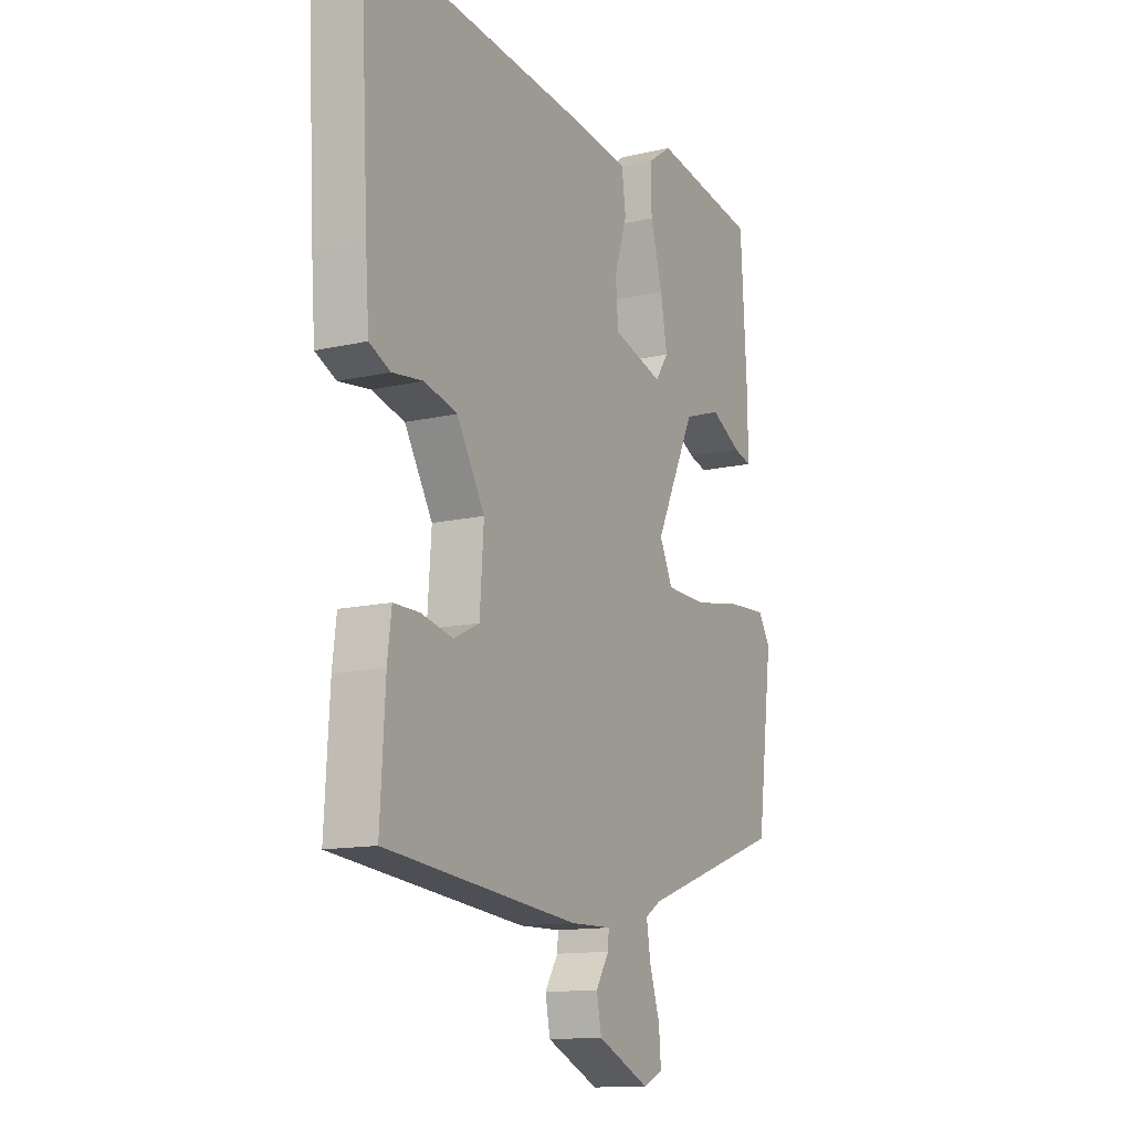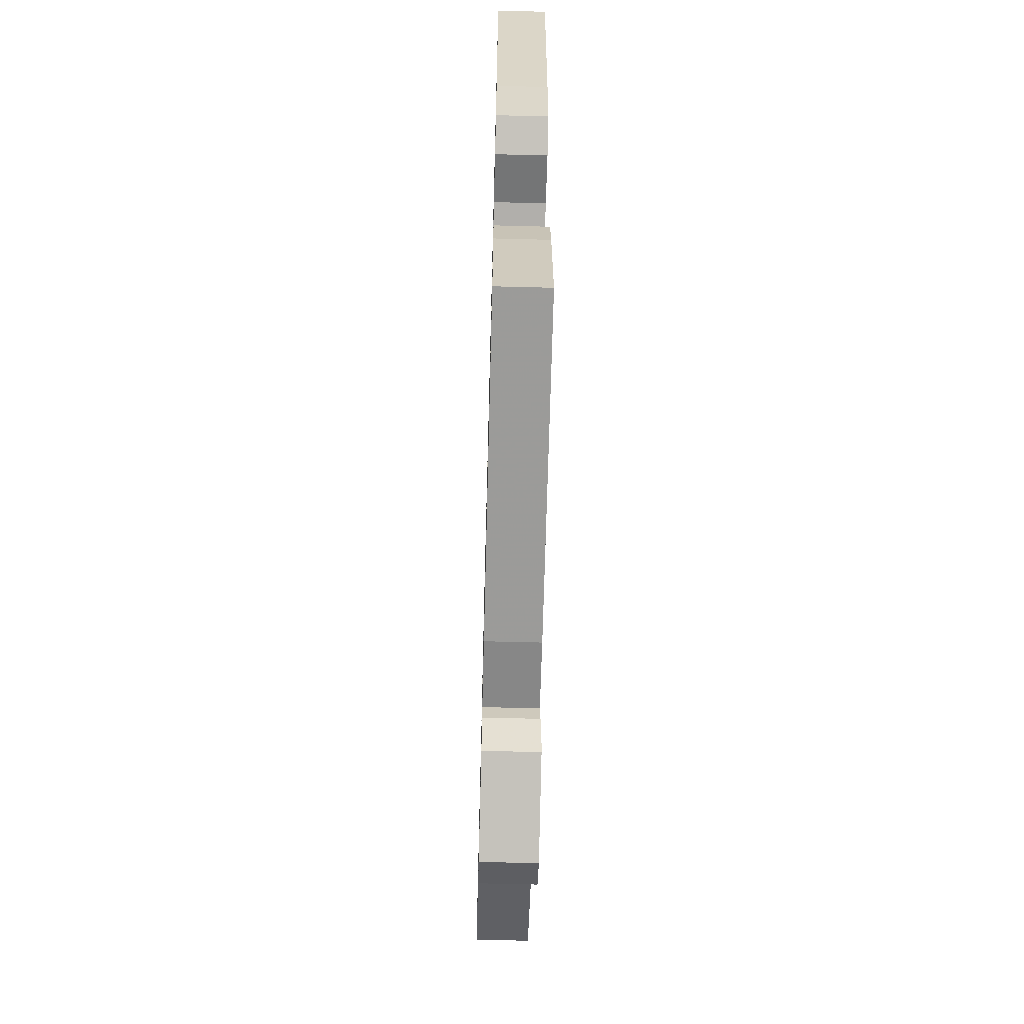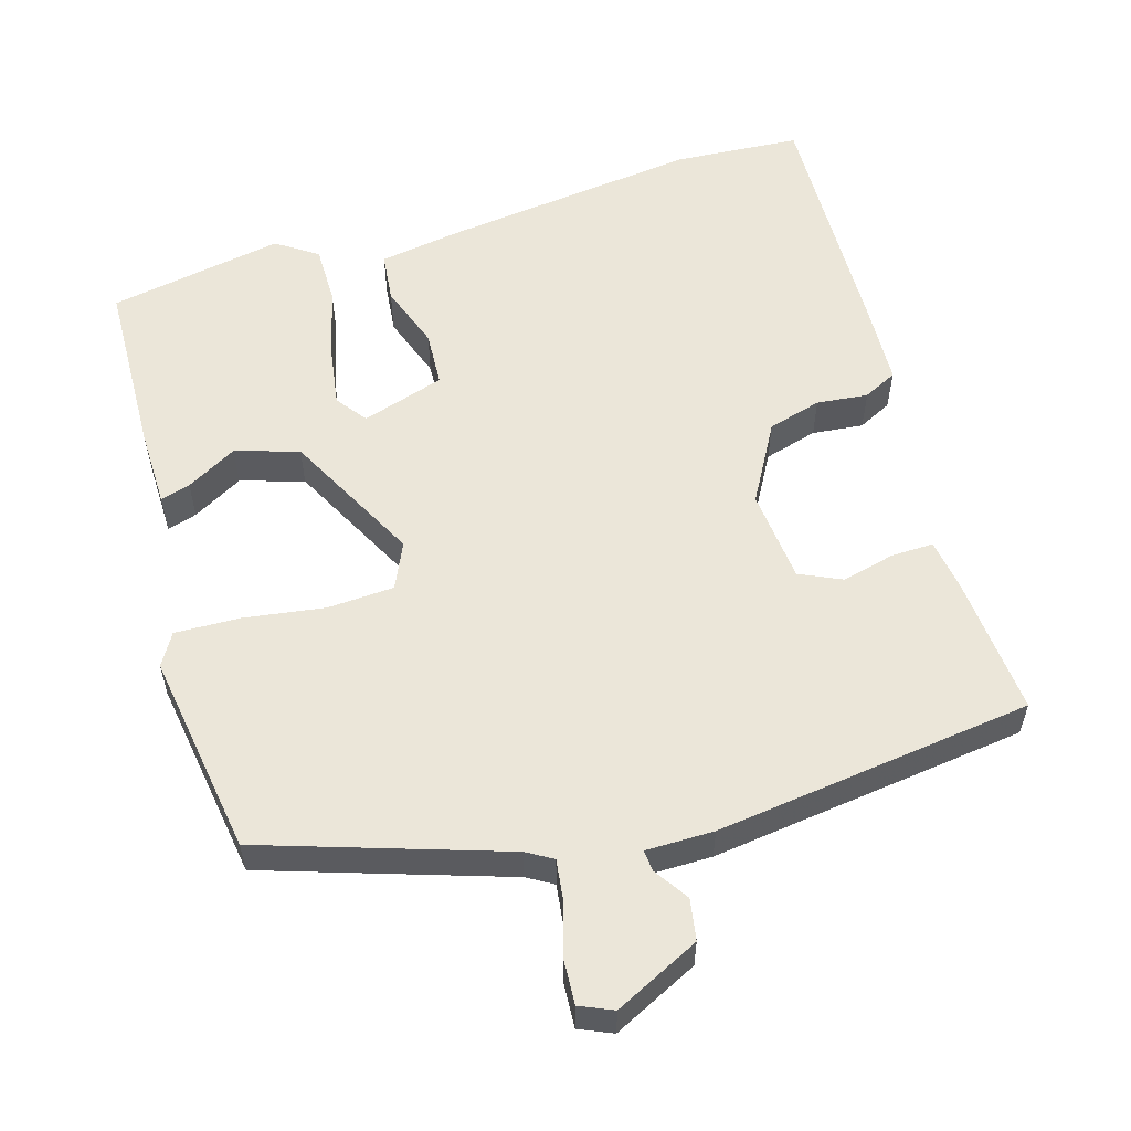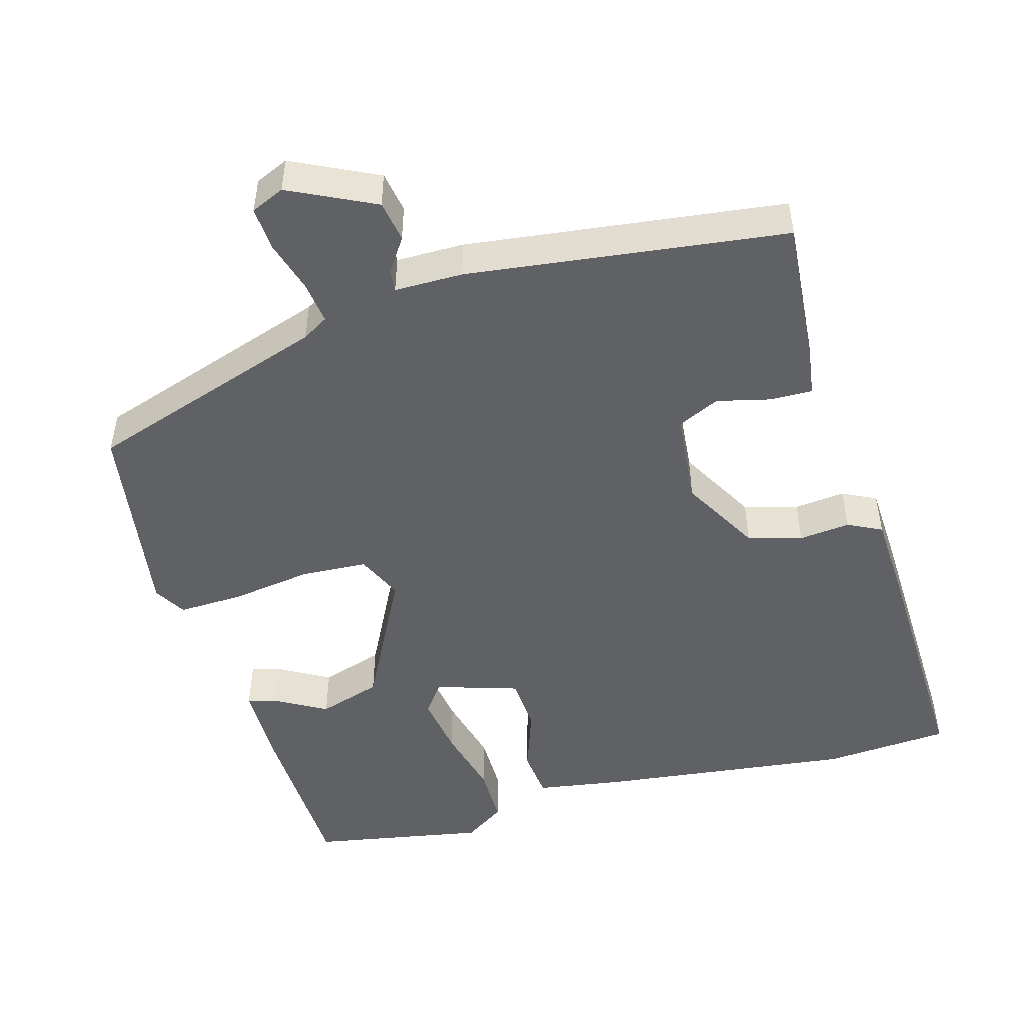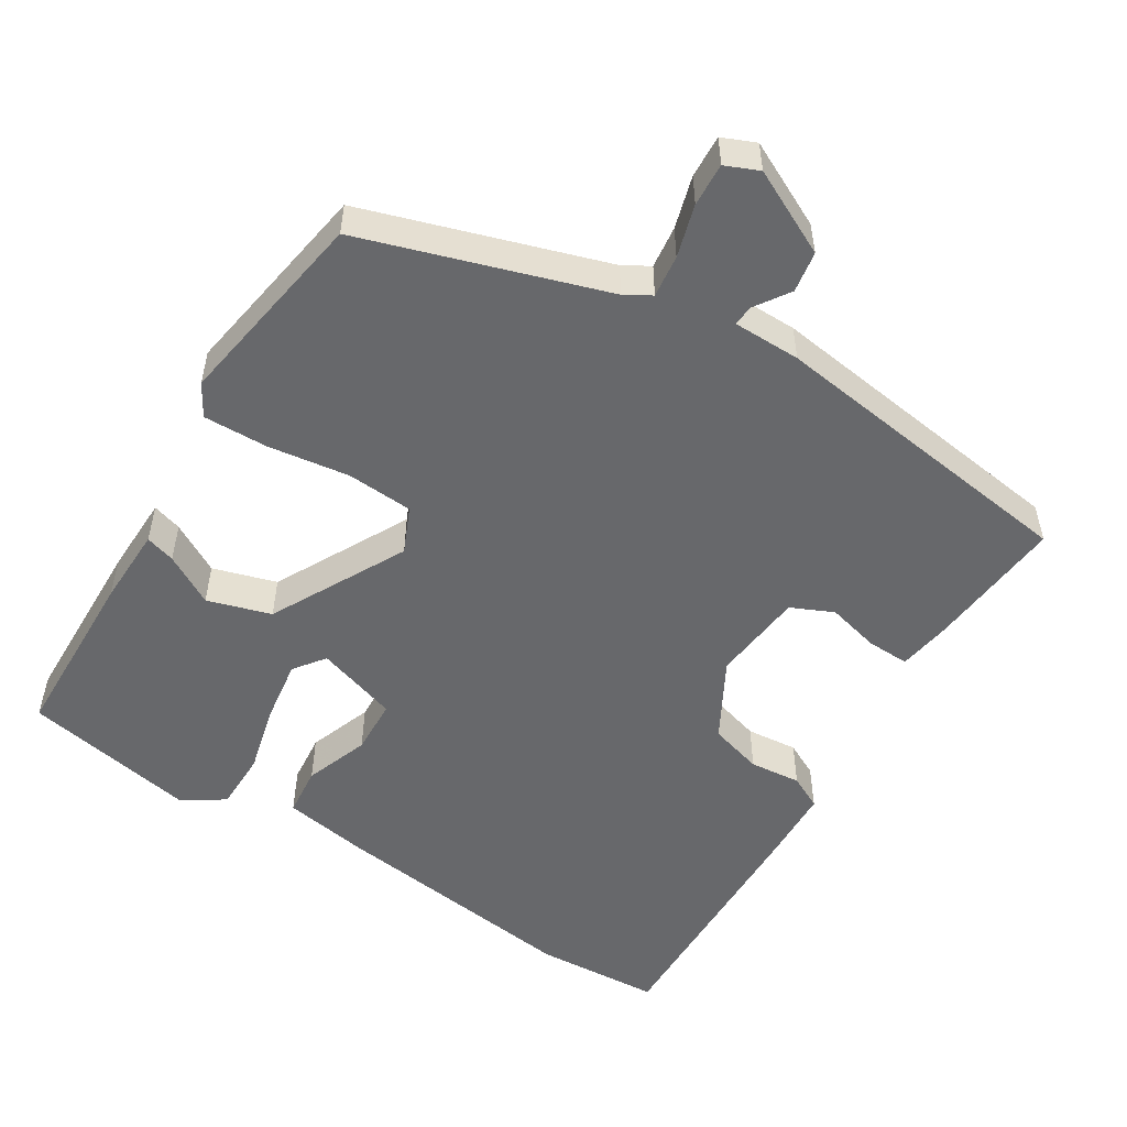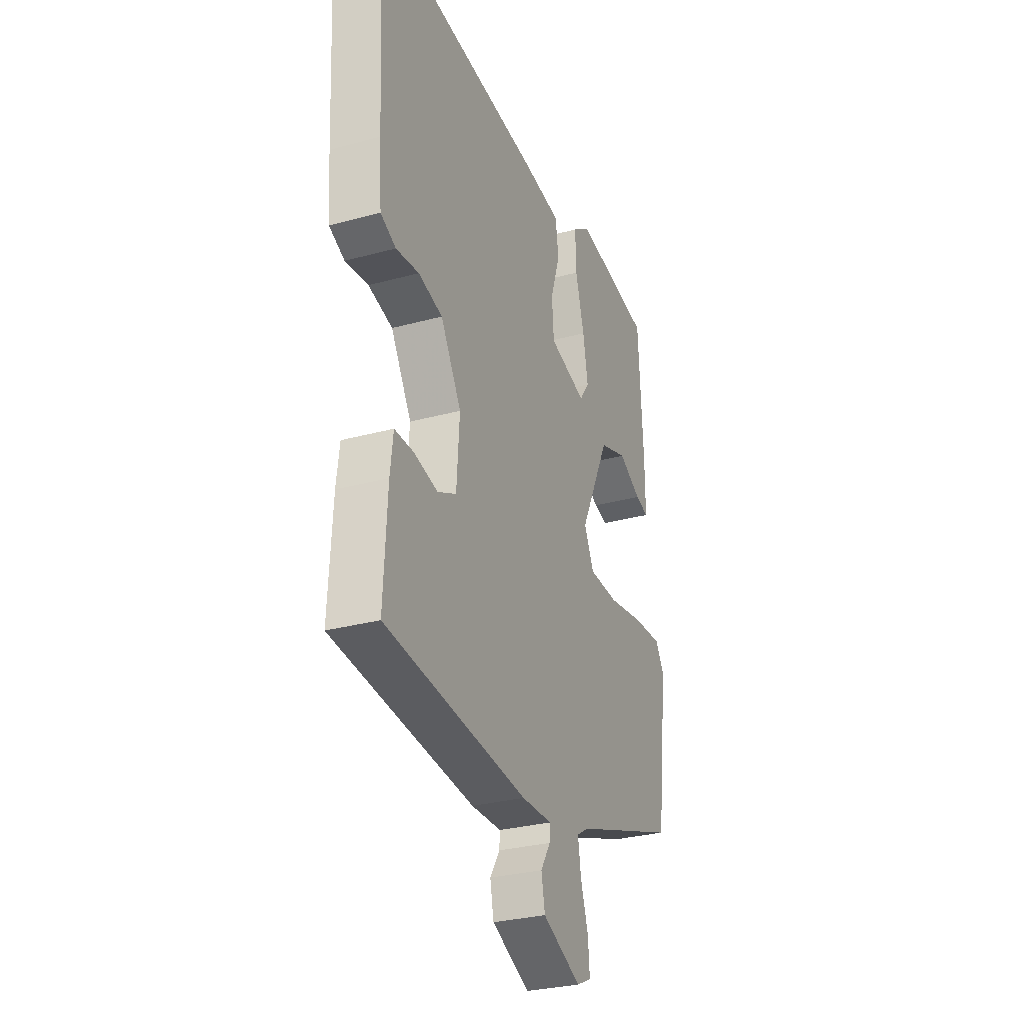
<metadata>
{"format":"obj","ext":"obj","renderer":"f3d","projection":"perspective","resolution":1024,"background":"white","views":[{"elev":-13.1,"azim":-62.0,"up":"+Z"},{"elev":-63.7,"azim":-91.5,"up":"+Z"},{"elev":56.7,"azim":162.0,"up":"+Y"},{"elev":-49.1,"azim":-165.5,"up":"+Y"},{"elev":-52.5,"azim":146.3,"up":"+Y"},{"elev":-29.7,"azim":-68.2,"up":"+Z"}]}
</metadata>
<code>
v -0.547 0.07 0.496
v -0.375 0.07 0.512
v -0.026 0.07 0.478
v 0.092 0.07 0.462
v 0.101 0.07 0.394
v 0.072 0.07 0.305
v 0.078 0.07 0.229
v 0.192 0.07 0.196
v 0.222 0.07 0.239
v 0.207 0.07 0.323
v 0.18 0.07 0.419
v 0.178 0.07 0.5
v 0.233 0.07 0.539
v 0.473 0.07 0.501
v 0.487 0.07 0.259
v 0.488 0.07 0.151
v 0.447 0.07 0.162
v 0.377 0.07 0.199
v 0.291 0.07 0.17
v 0.2 0.07 -0.018
v 0.23 0.07 -0.08
v 0.321 0.07 -0.083
v 0.431 0.07 -0.064
v 0.52 0.07 -0.059
v 0.547 0.07 -0.102
v 0.511 0.07 -0.381
v 0.185 0.07 -0.497
v 0.15 0.07 -0.519
v 0.159 0.07 -0.577
v 0.182 0.07 -0.648
v 0.187 0.07 -0.707
v 0.142 0.07 -0.728
v 0.024 0.07 -0.674
v 0.013 0.07 -0.618
v 0.043 0.07 -0.57
v 0.045 0.07 -0.541
v -0.048 0.07 -0.543
v -0.484 0.07 -0.498
v -0.473 0.07 -0.307
v -0.464 0.07 -0.234
v -0.406 0.07 -0.234
v -0.333 0.07 -0.25
v -0.276 0.07 -0.222
v -0.267 0.07 -0.094
v -0.33 0.07 0.012
v -0.404 0.07 0.031
v -0.474 0.07 0.022
v -0.521 0.07 0.044
v -0.529 0.07 0.156
v -0.547 0 0.496
v -0.375 0 0.512
v -0.026 0 0.478
v 0.092 0 0.462
v 0.101 0 0.394
v 0.072 0 0.305
v 0.078 0 0.229
v 0.192 0 0.196
v 0.222 0 0.239
v 0.207 0 0.323
v 0.18 0 0.419
v 0.178 0 0.5
v 0.233 0 0.539
v 0.473 0 0.501
v 0.487 0 0.259
v 0.488 0 0.151
v 0.447 0 0.162
v 0.377 0 0.199
v 0.291 0 0.17
v 0.2 0 -0.018
v 0.23 0 -0.08
v 0.321 0 -0.083
v 0.431 0 -0.064
v 0.52 0 -0.059
v 0.547 0 -0.102
v 0.511 0 -0.381
v 0.185 0 -0.497
v 0.15 0 -0.519
v 0.159 0 -0.577
v 0.182 0 -0.648
v 0.187 0 -0.707
v 0.142 0 -0.728
v 0.024 0 -0.674
v 0.013 0 -0.618
v 0.043 0 -0.57
v 0.045 0 -0.541
v -0.048 0 -0.543
v -0.484 0 -0.498
v -0.473 0 -0.307
v -0.464 0 -0.234
v -0.406 0 -0.234
v -0.333 0 -0.25
v -0.276 0 -0.222
v -0.267 0 -0.094
v -0.33 0 0.012
v -0.404 0 0.031
v -0.474 0 0.022
v -0.521 0 0.044
v -0.529 0 0.156
f 46 47 48 49
f 45 46 49 1
f 44 45 1 2
f 39 40 41 42
f 37 38 39 42
f 36 37 42 43
f 32 33 34 35
f 32 35 36
f 29 30 31 32
f 28 29 32 36
f 27 28 36 43
f 22 23 24 25
f 21 22 25 26
f 15 16 17 18
f 15 18 19
f 14 15 19
f 13 14 19
f 10 11 12 13
f 9 10 13 19
f 8 9 19 20
f 3 4 5 6
f 44 2 3 6
f 44 6 7
f 21 26 27 43
f 20 21 43 44
f 7 8 20 44
f 98 97 96 95
f 50 98 95 94
f 51 50 94 93
f 91 90 89 88
f 91 88 87 86
f 92 91 86 85
f 84 83 82 81
f 85 84 81
f 81 80 79 78
f 85 81 78 77
f 92 85 77 76
f 74 73 72 71
f 75 74 71 70
f 67 66 65 64
f 68 67 64
f 68 64 63
f 68 63 62
f 62 61 60 59
f 68 62 59 58
f 69 68 58 57
f 55 54 53 52
f 55 52 51 93
f 56 55 93
f 92 76 75 70
f 93 92 70 69
f 93 69 57 56
f 1 50 51 2
f 2 51 52 3
f 3 52 53 4
f 4 53 54 5
f 5 54 55 6
f 6 55 56 7
f 7 56 57 8
f 8 57 58 9
f 9 58 59 10
f 10 59 60 11
f 11 60 61 12
f 12 61 62 13
f 13 62 63 14
f 14 63 64 15
f 15 64 65 16
f 16 65 66 17
f 17 66 67 18
f 18 67 68 19
f 19 68 69 20
f 20 69 70 21
f 21 70 71 22
f 22 71 72 23
f 23 72 73 24
f 24 73 74 25
f 25 74 75 26
f 26 75 76 27
f 27 76 77 28
f 28 77 78 29
f 29 78 79 30
f 30 79 80 31
f 31 80 81 32
f 32 81 82 33
f 33 82 83 34
f 34 83 84 35
f 35 84 85 36
f 36 85 86 37
f 37 86 87 38
f 38 87 88 39
f 39 88 89 40
f 40 89 90 41
f 41 90 91 42
f 42 91 92 43
f 43 92 93 44
f 44 93 94 45
f 45 94 95 46
f 46 95 96 47
f 47 96 97 48
f 48 97 98 49
f 49 98 50 1

</code>
